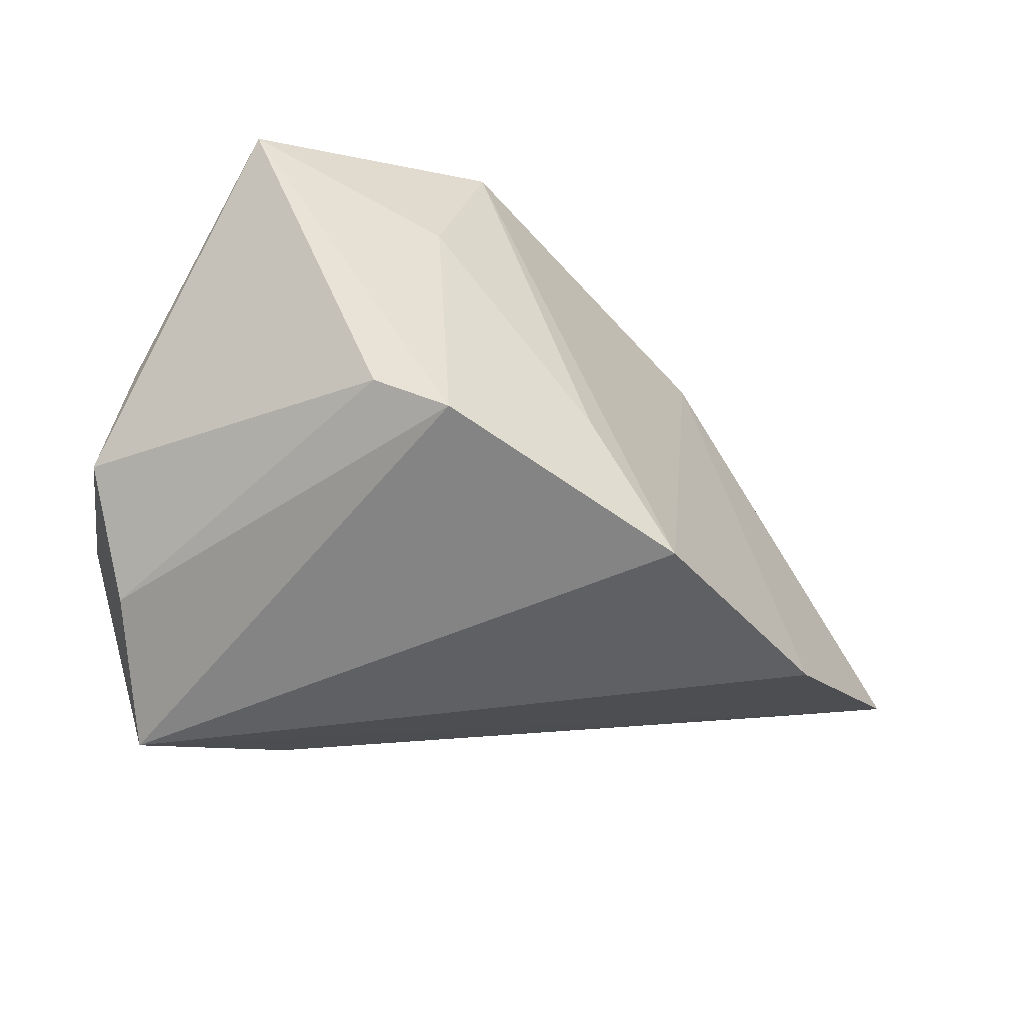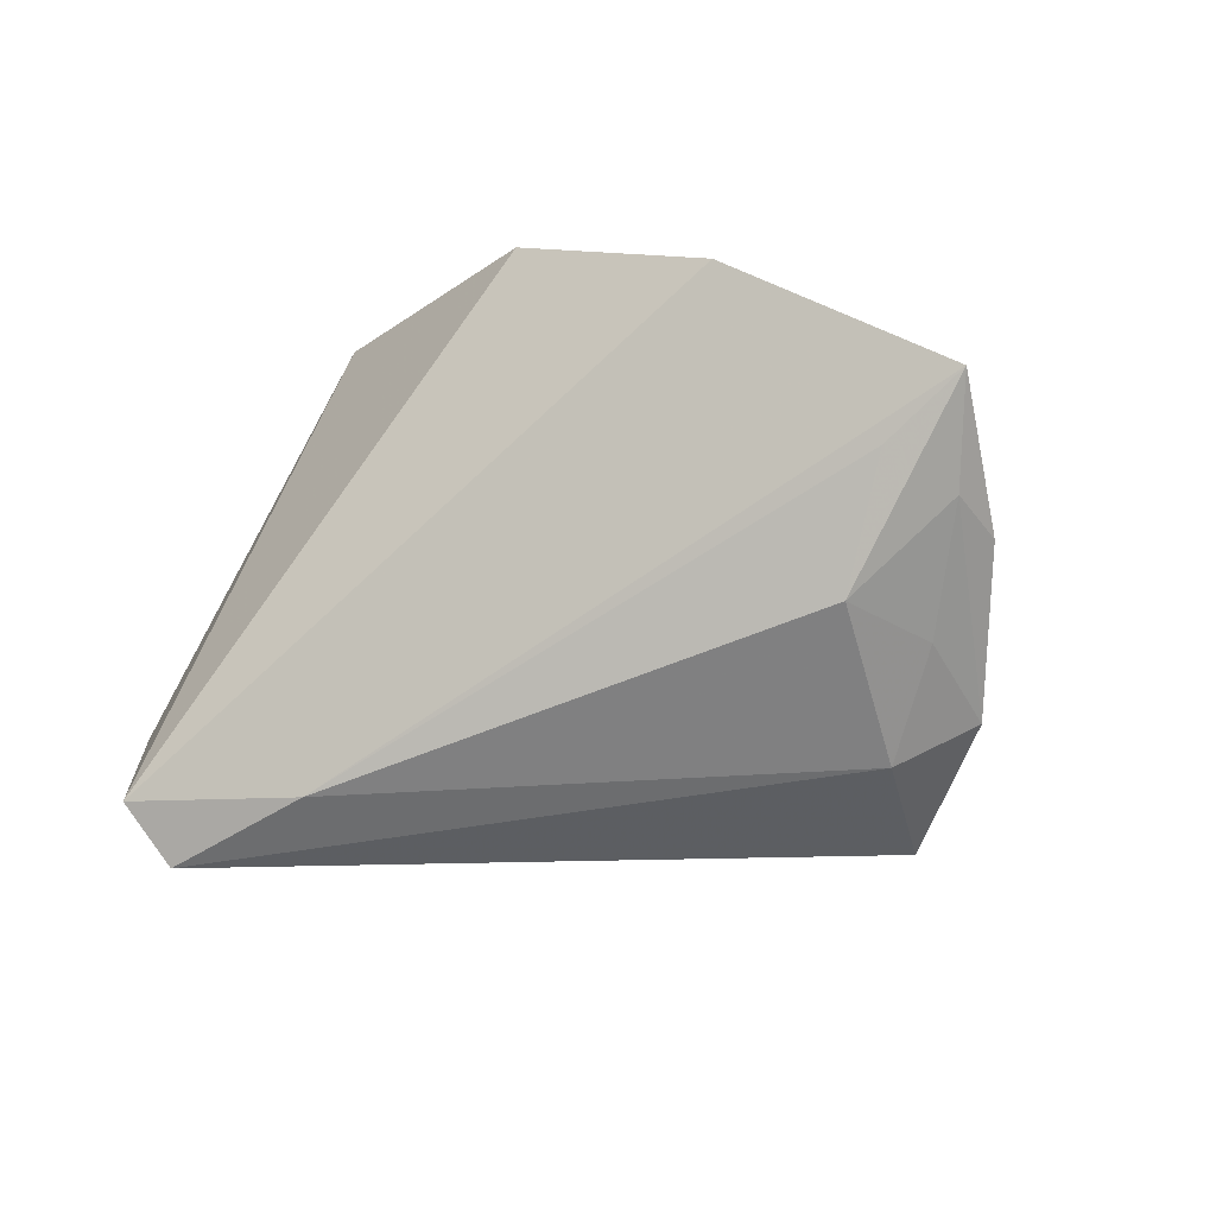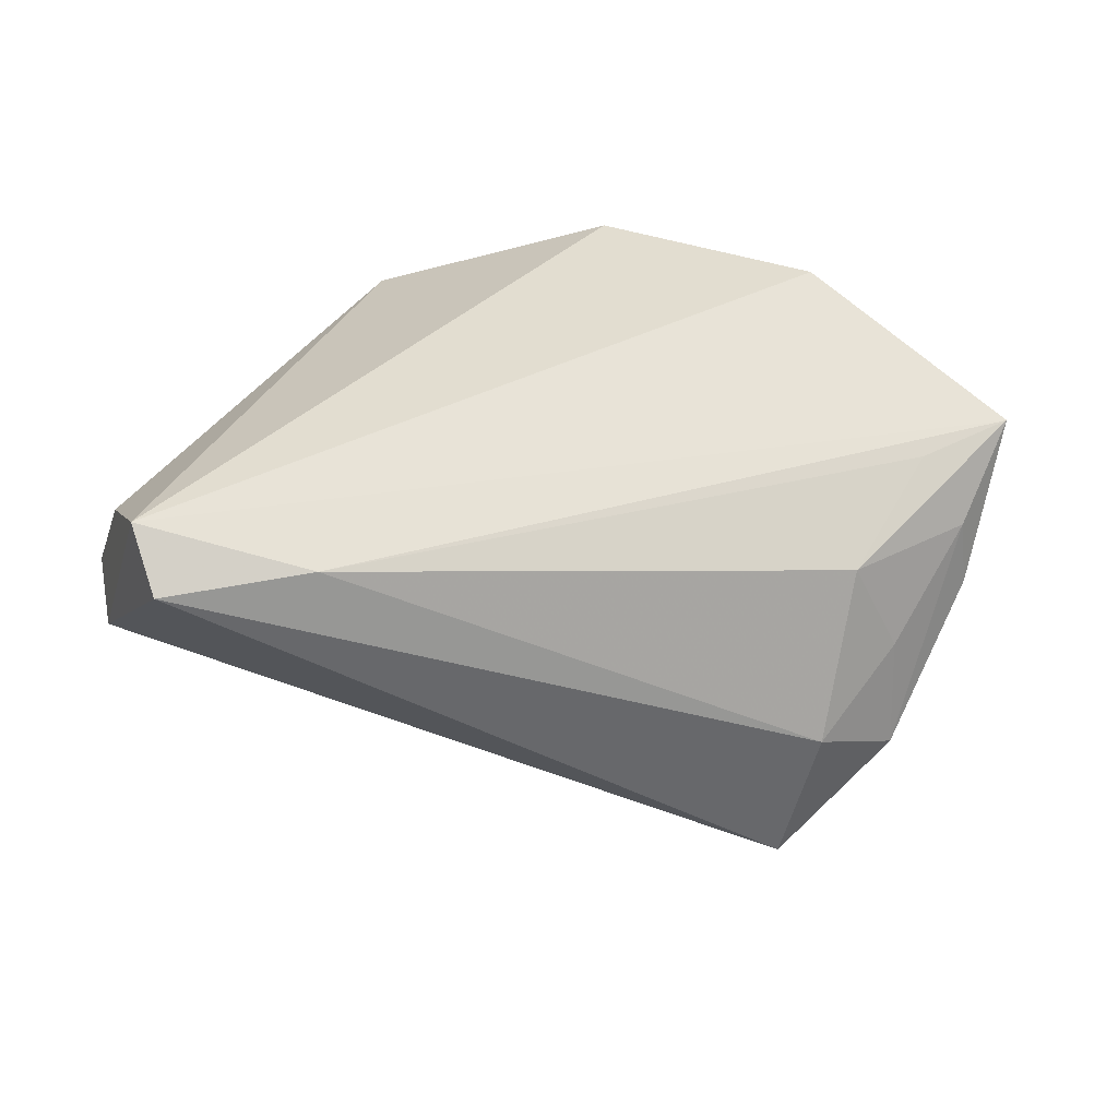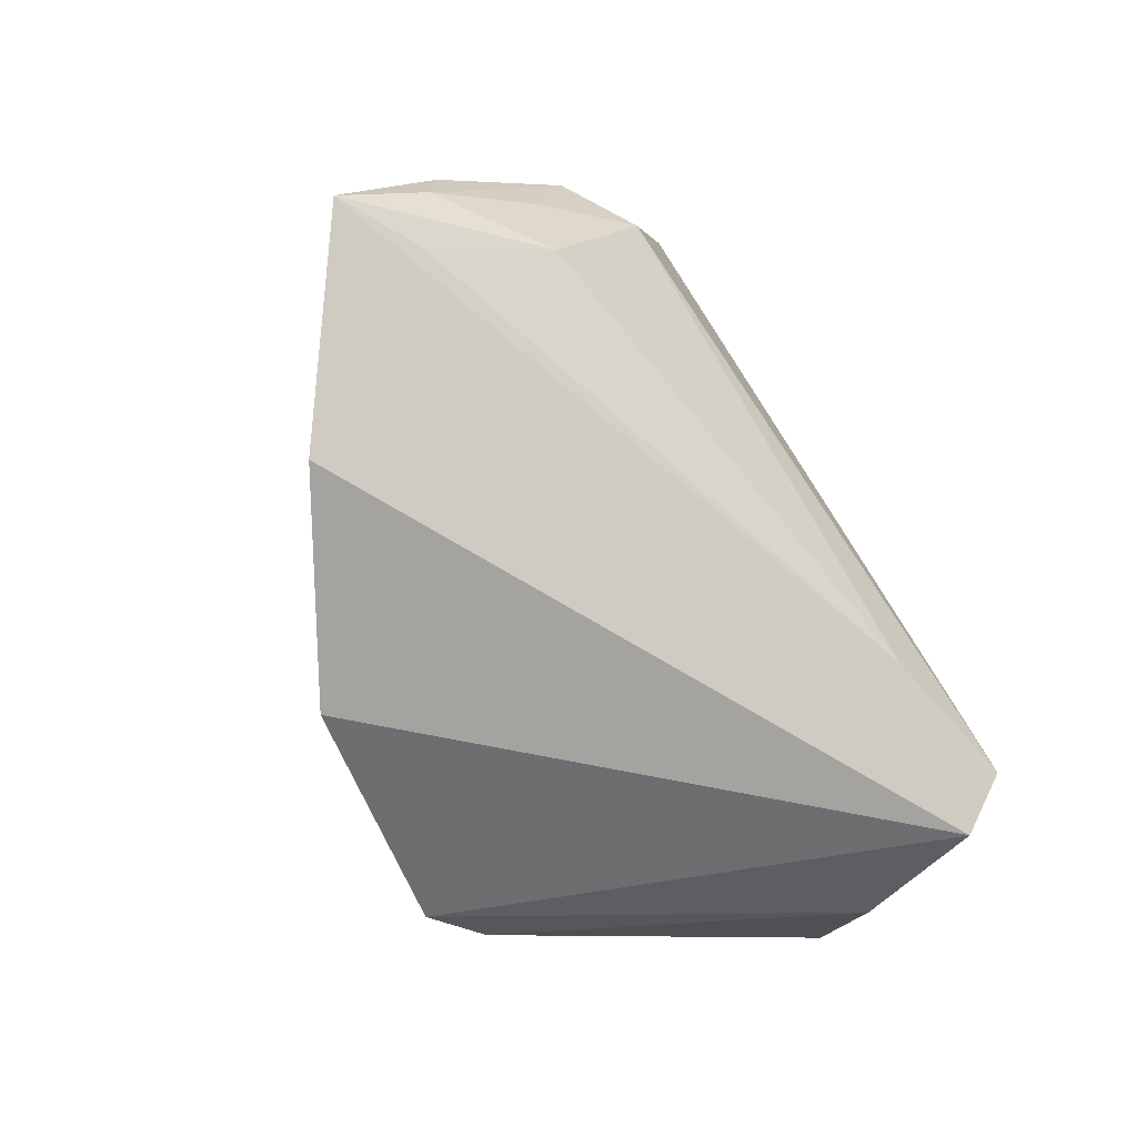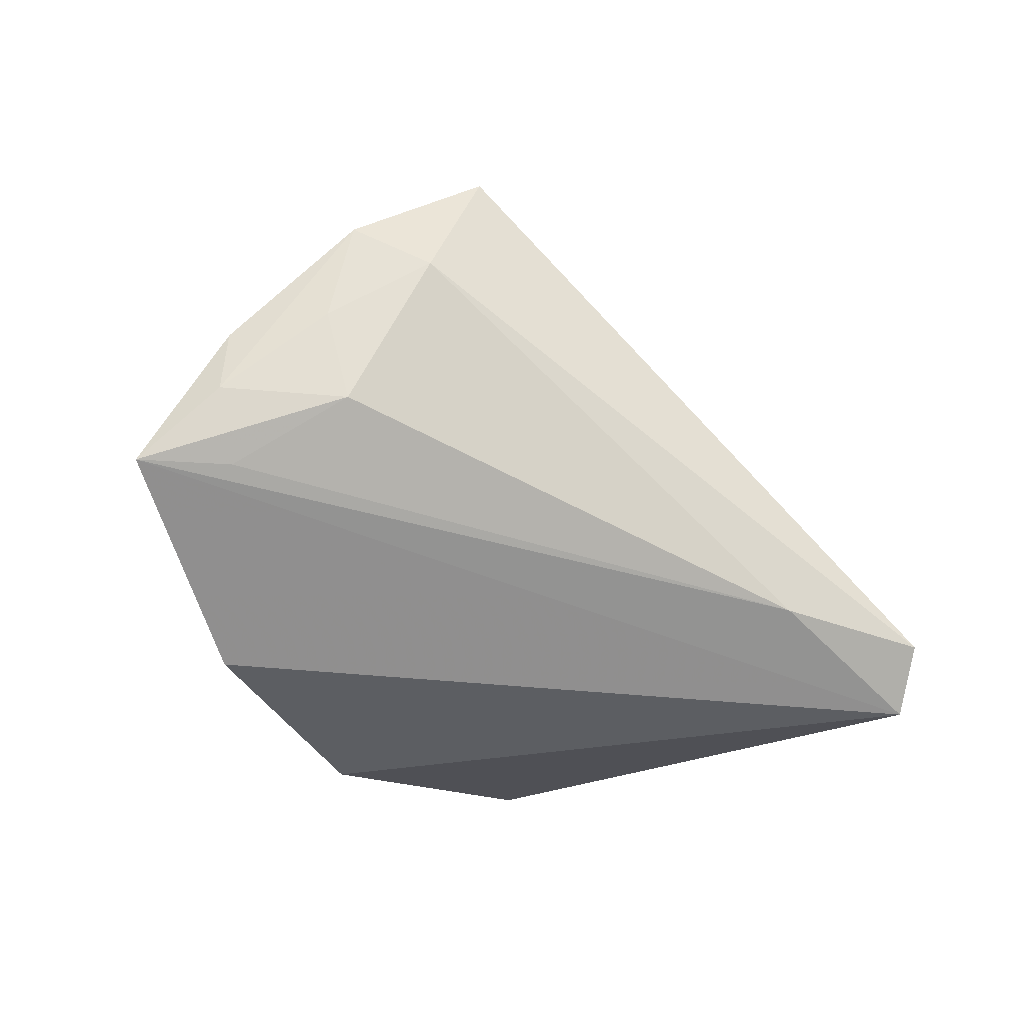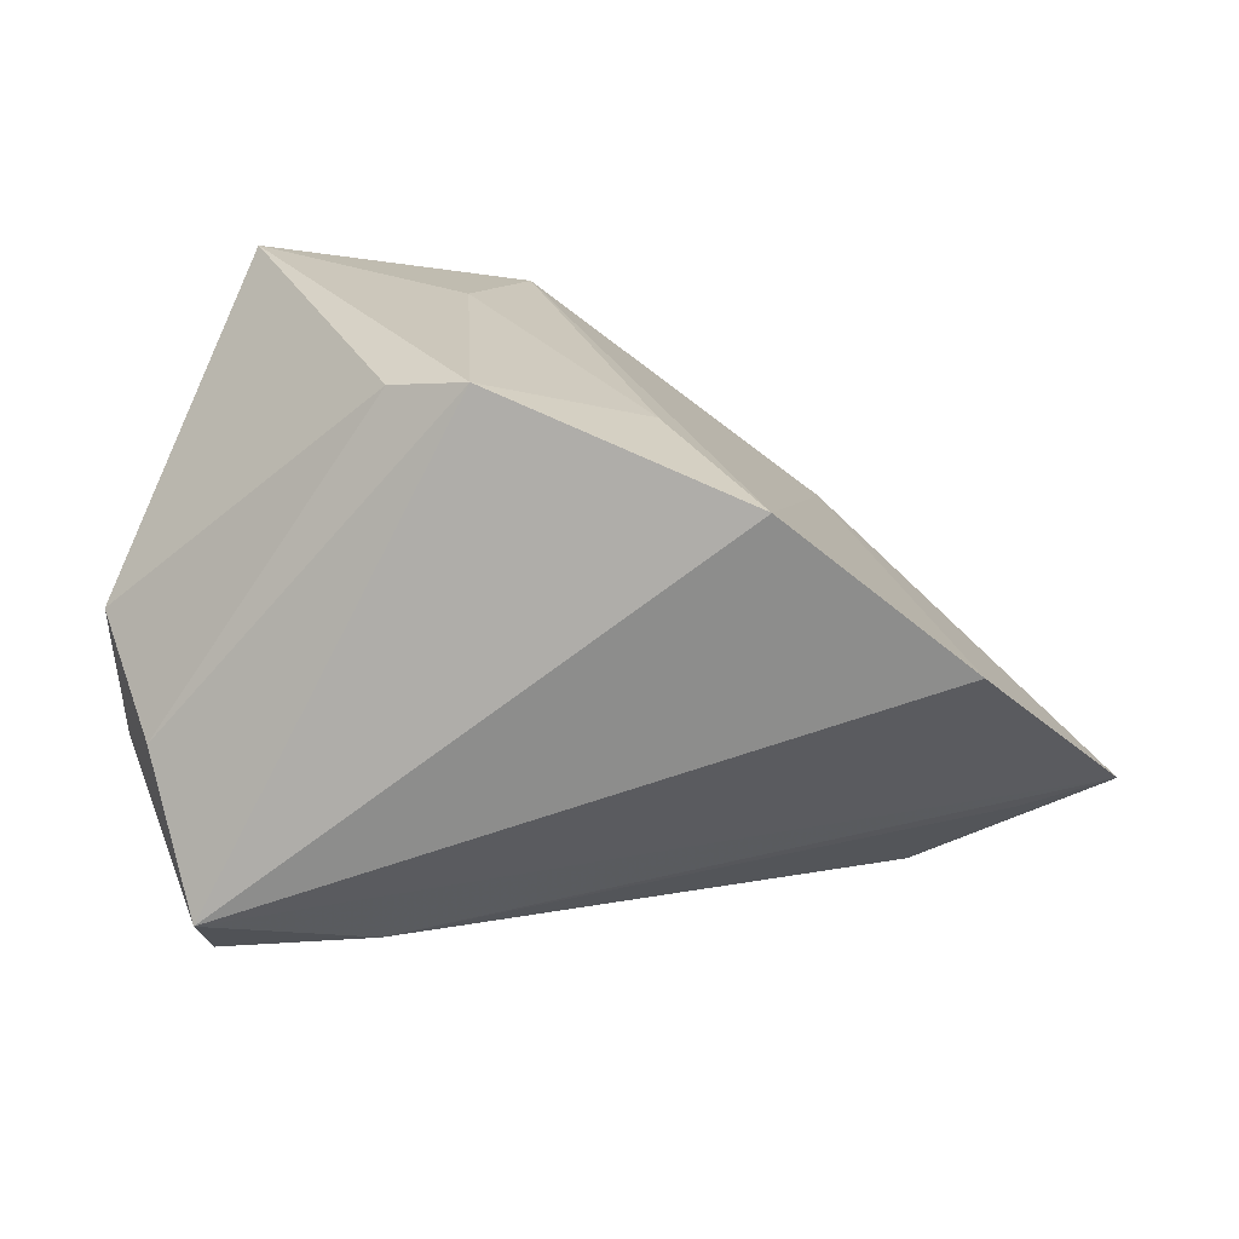
<metadata>
{"format":"obj","ext":"obj","renderer":"f3d","projection":"perspective","resolution":1024,"background":"white","views":[{"elev":-50.5,"azim":161.4,"up":"+Z"},{"elev":-40.0,"azim":-142.1,"up":"+Y"},{"elev":-55.4,"azim":-169.1,"up":"+Y"},{"elev":-67.0,"azim":-56.2,"up":"+Z"},{"elev":-32.1,"azim":-30.4,"up":"+Z"},{"elev":-68.9,"azim":173.1,"up":"+Z"}]}
</metadata>
<code>
v -0.06522 -0.007502 -0.0119
v 0.03662 -0.03554 -0.02419
v 0.009508 0.03135 0.03696
v 0.05359 -0.001519 -0.009358
v 0.03058 -0.006385 0.01399
v 0.01416 0.03456 -0.02461
v -0.0572 -0.01536 0.005701
v 0.02906 0.01843 0.03107
v -0.01819 0.003229 0.03317
v 0.03826 -0.02935 -0.03119
v -0.04439 0.009302 -0.02799
v 0.05114 0.006861 0.002193
v -0.04498 -0.02563 0.02123
v 0.04308 0.03456 0.0251
v 0.01773 -0.03291 -0.02257
v -0.05784 -0.01525 -0.002774
v -0.04392 -0.02422 -0.004768
v -0.0365 -0.03162 0.01484
v -0.00648 0.02984 -0.01348
v -0.02876 -0.03075 0.03213
v 0.01649 0.03456 0.01328
v 0.04582 -0.01184 -0.02267
v -0.05421 -0.01258 -0.01187
v 0.05005 -0.01687 -0.009213
v -0.04724 -0.02383 0.007487
v -0.03054 0.009192 0.03042
v 0.02323 0.03169 -0.01941
v -0.01853 0.02622 -0.03119
f 26 11 1
f 3 28 26
f 28 11 26
f 3 20 8
f 8 14 3
f 20 5 8
f 1 11 10
f 10 11 28
f 28 6 10
f 20 26 13
f 9 20 3
f 3 26 9
f 9 26 20
f 19 28 3
f 19 6 28
f 3 14 21
f 14 6 21
f 21 19 3
f 6 19 21
f 27 14 4
f 27 6 14
f 4 14 12
f 14 8 12
f 20 2 24
f 24 5 20
f 2 10 24
f 4 12 24
f 24 8 5
f 24 12 8
f 18 2 20
f 20 13 18
f 23 17 1
f 7 26 1
f 7 13 26
f 22 10 6
f 6 27 22
f 22 27 4
f 4 24 22
f 22 24 10
f 2 18 15
f 15 18 17
f 15 10 2
f 17 23 15
f 1 10 15
f 15 23 1
f 13 7 16
f 1 17 16
f 16 7 1
f 25 18 13
f 13 16 25
f 17 18 25
f 25 16 17

</code>
